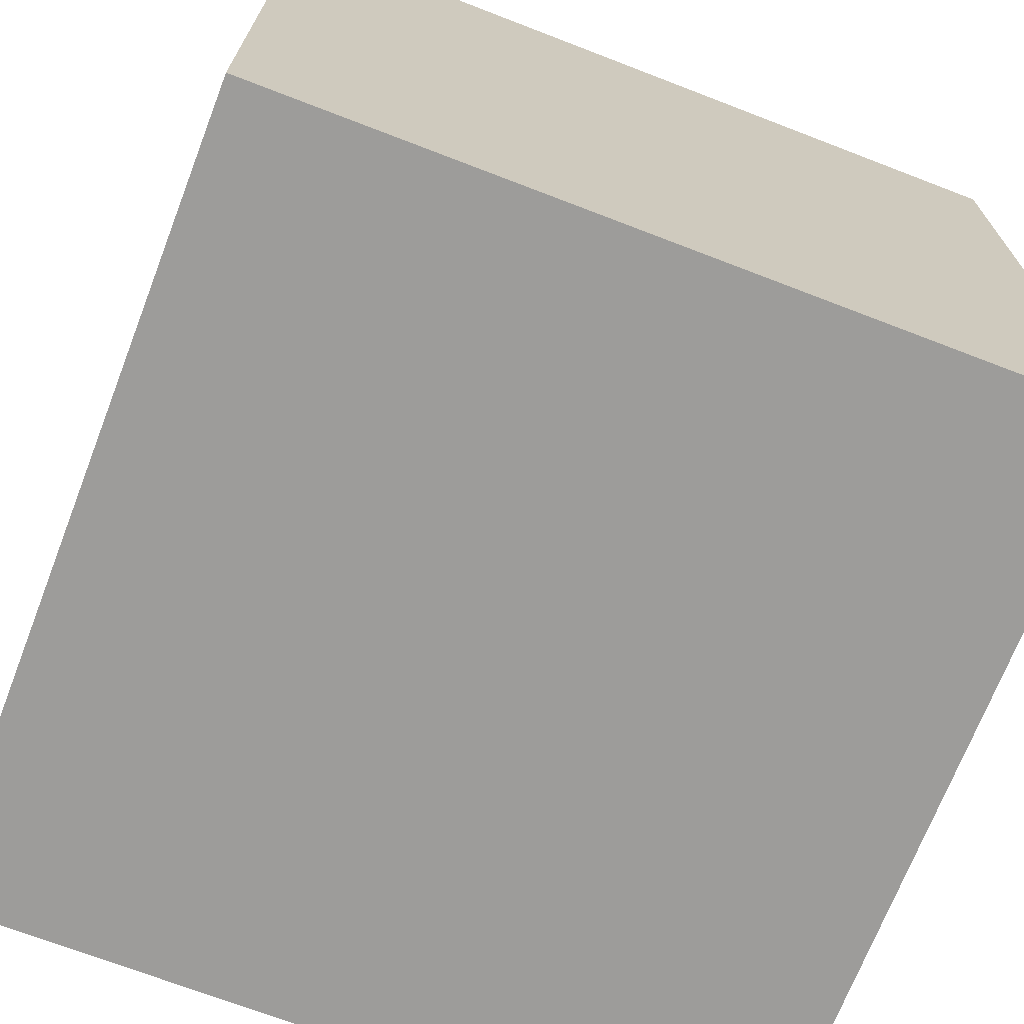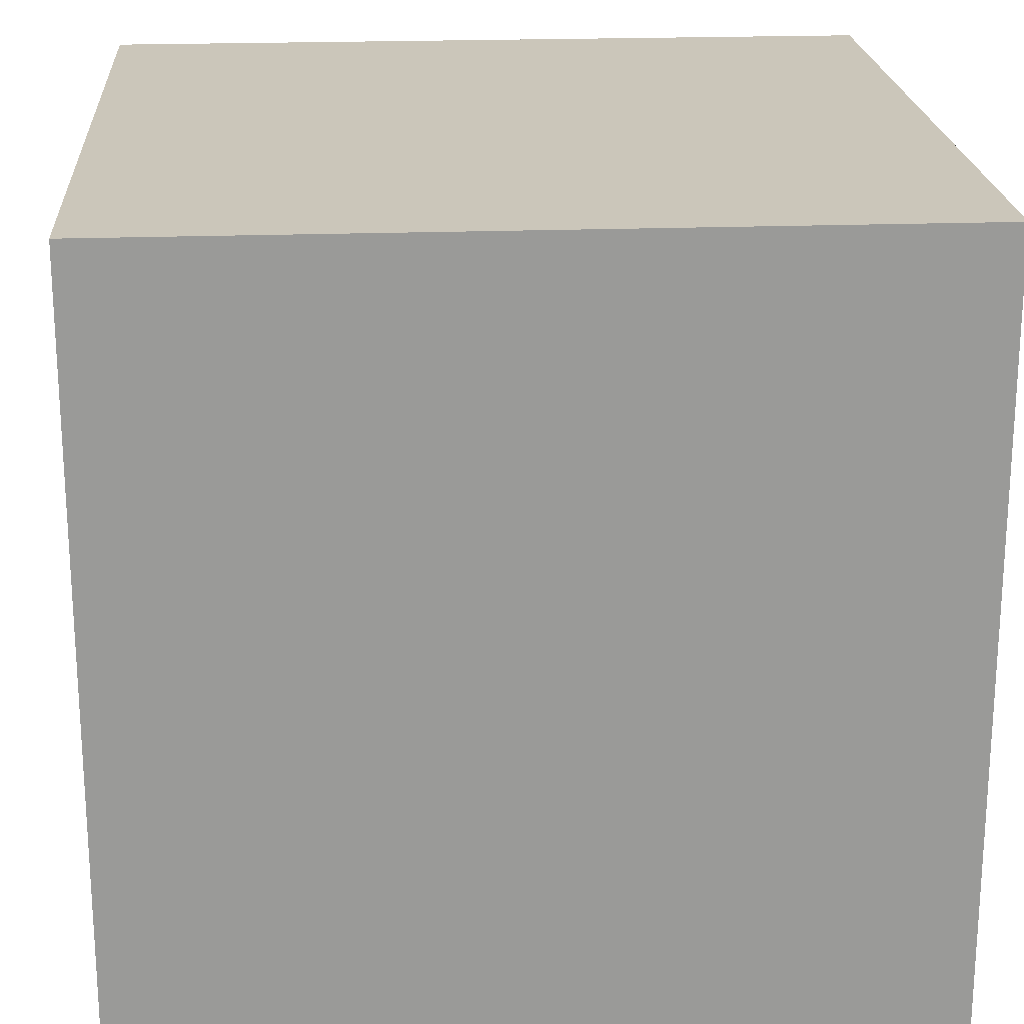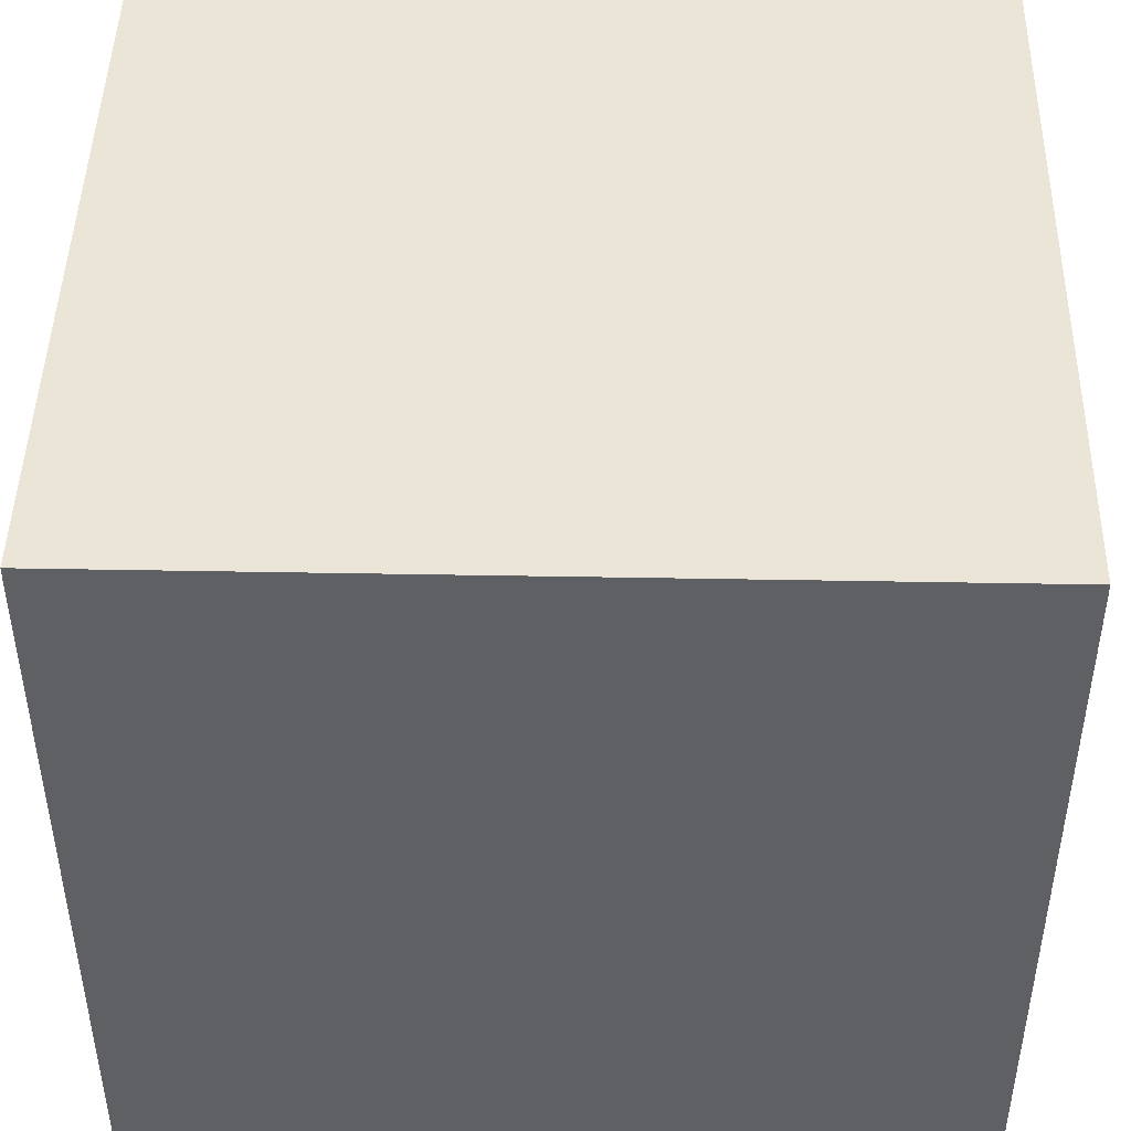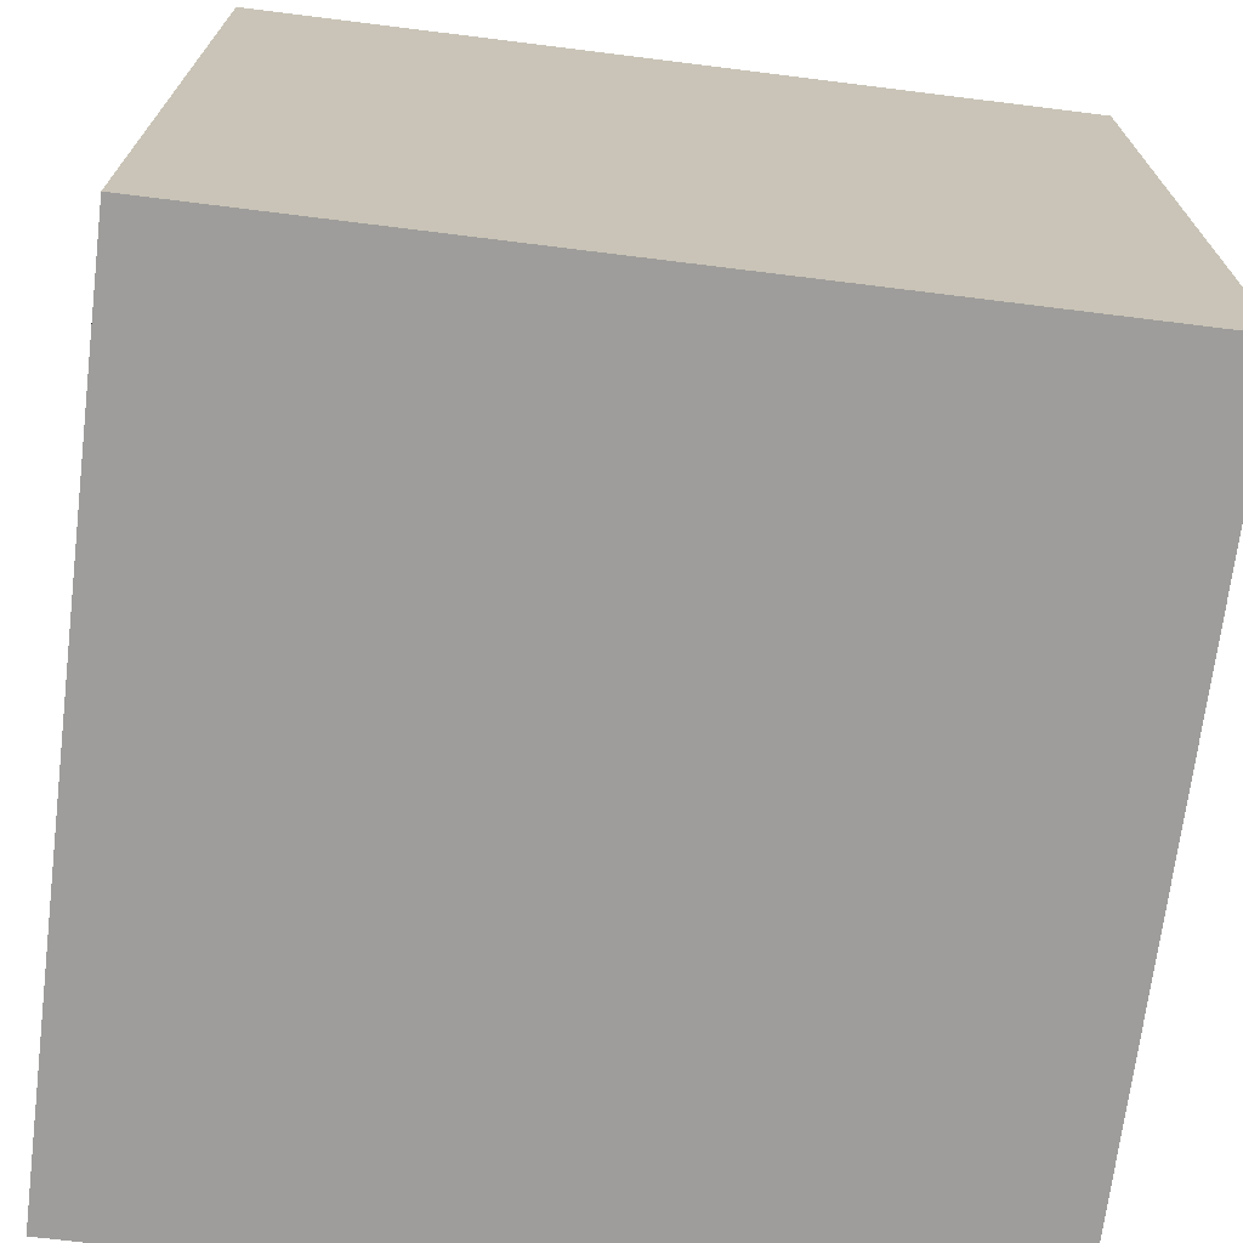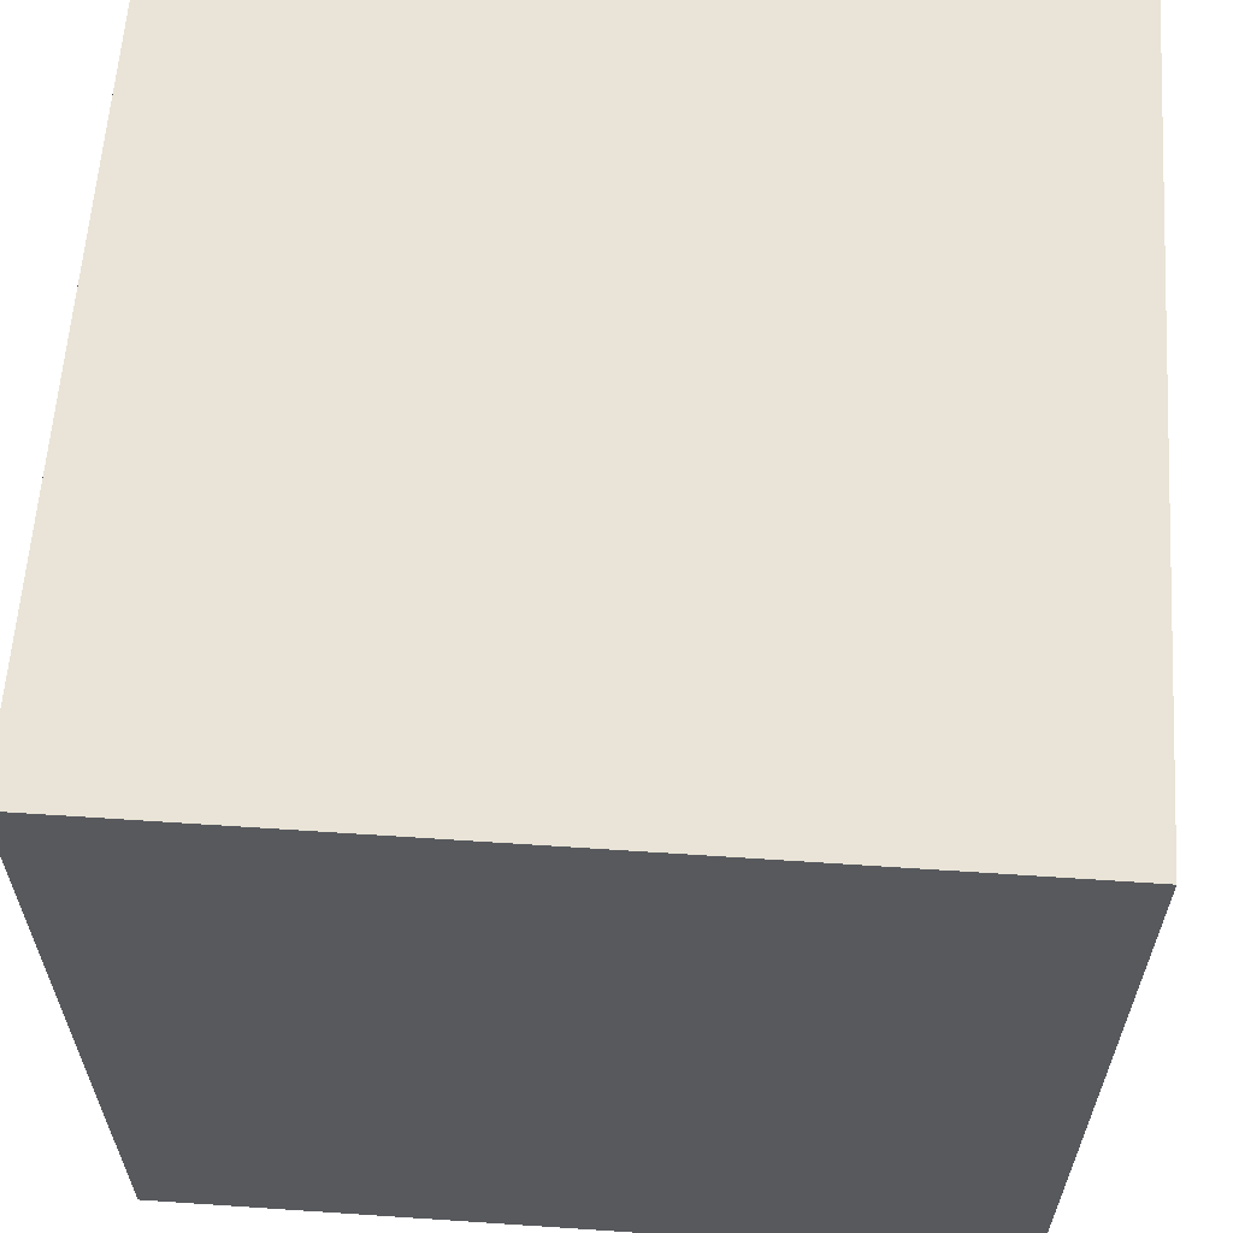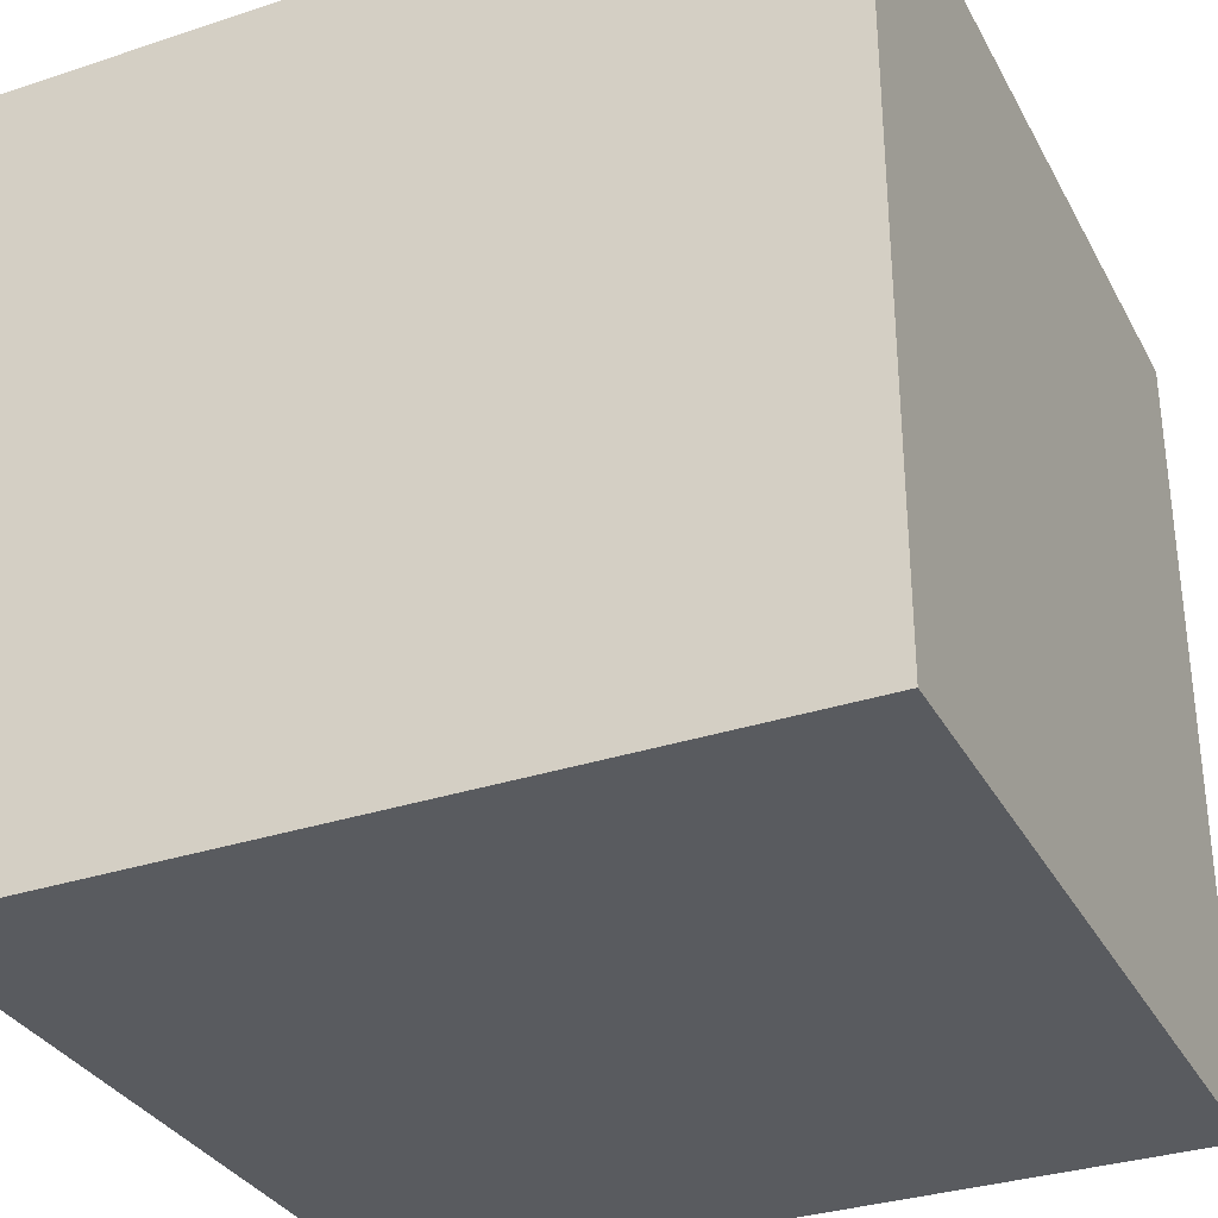
<metadata>
{"format":"obj","ext":"obj","renderer":"f3d","projection":"perspective","resolution":1024,"background":"white","views":[{"elev":-70.3,"azim":68.9,"up":"+Z"},{"elev":21.1,"azim":-93.8,"up":"+Y"},{"elev":45.8,"azim":1.2,"up":"+Y"},{"elev":-70.5,"azim":82.9,"up":"+Z"},{"elev":60.9,"azim":-86.1,"up":"+Z"},{"elev":-32.7,"azim":-155.4,"up":"+Y"}]}
</metadata>
<code>
v  -1 -1 -1
v   1 -1 -1
v   1 -1  1
v  -1 -1  1
v  -1  1  1
v   1  1  1
v   1  1 -1
v  -1  1 -1
f 1 2 3
f 1 3 4
f 4 3 6
f 4 6 5
f 8 1 4
f 8 4 5
f 2 7 3
f 7 6 3
f 7 8 6
f 8 5 6
f 8 7 1
f 1 7 2

</code>
